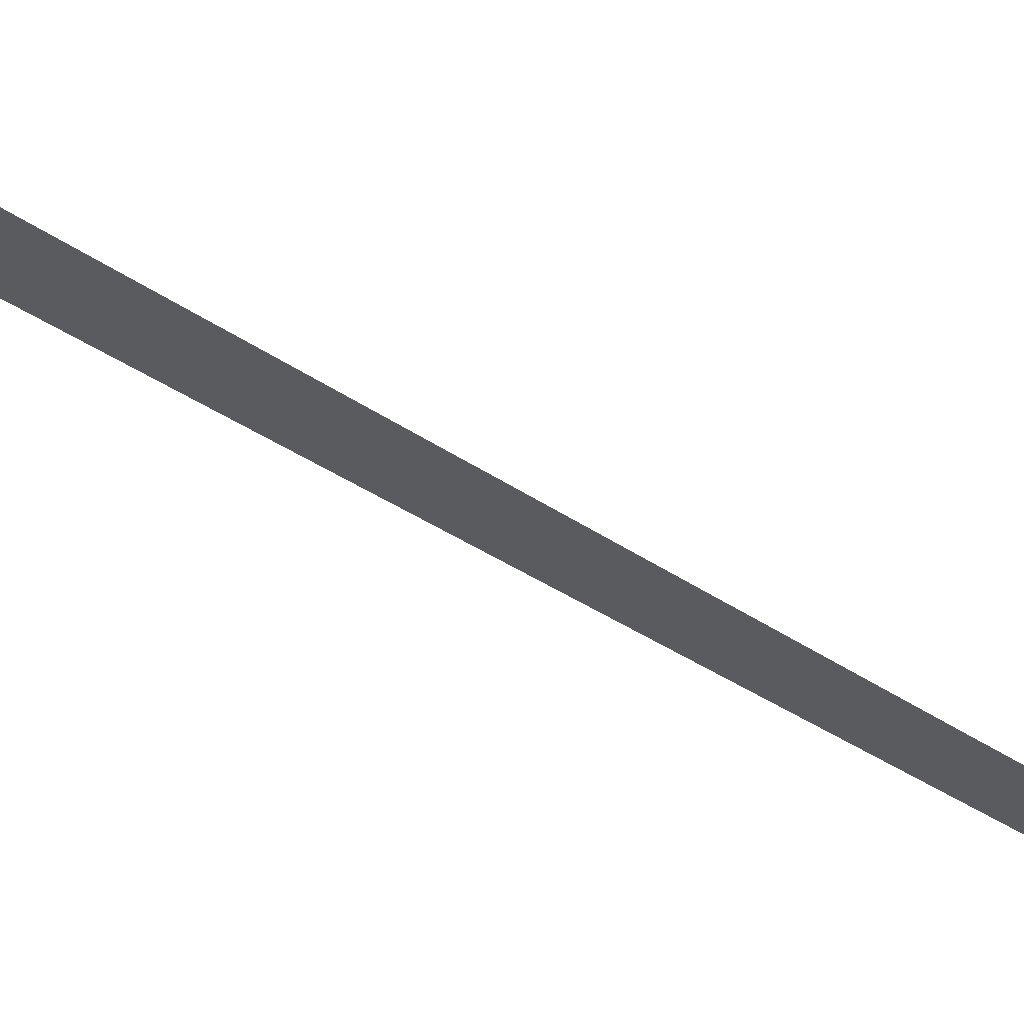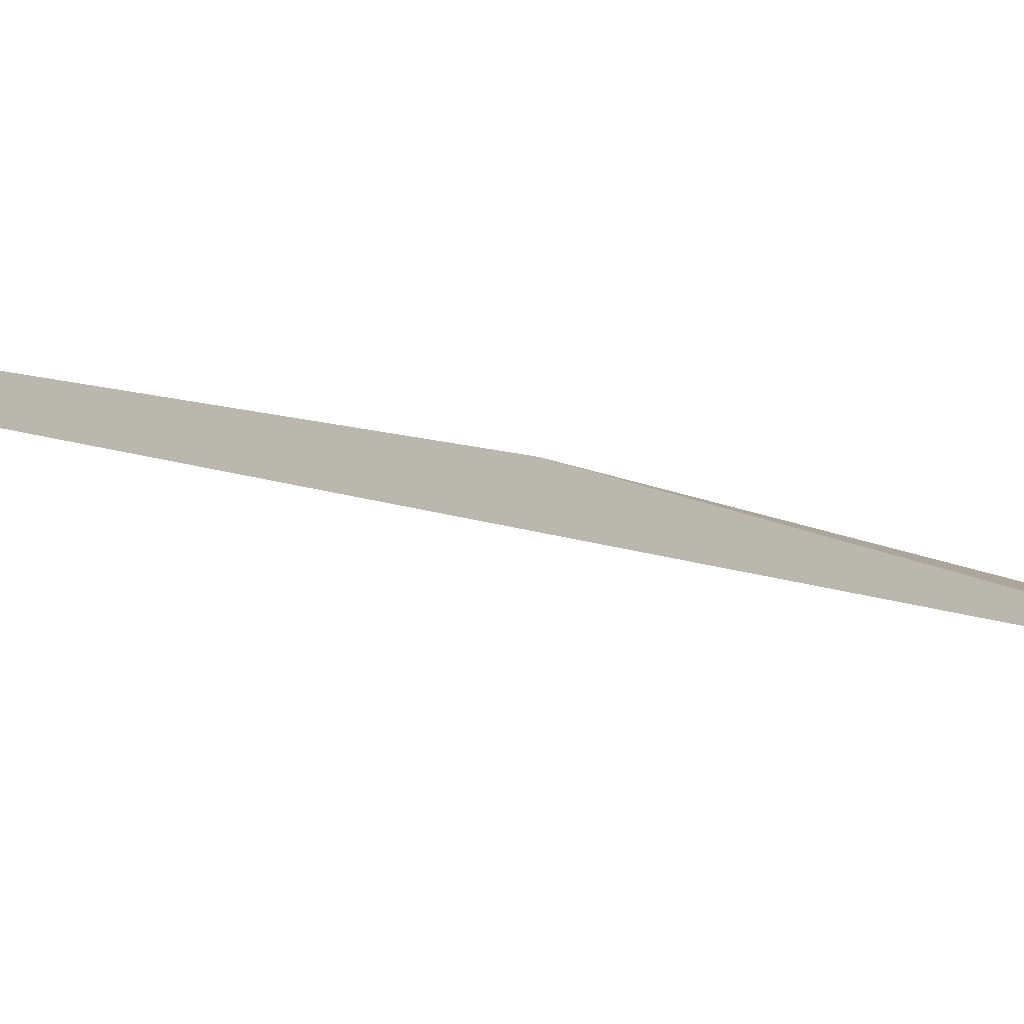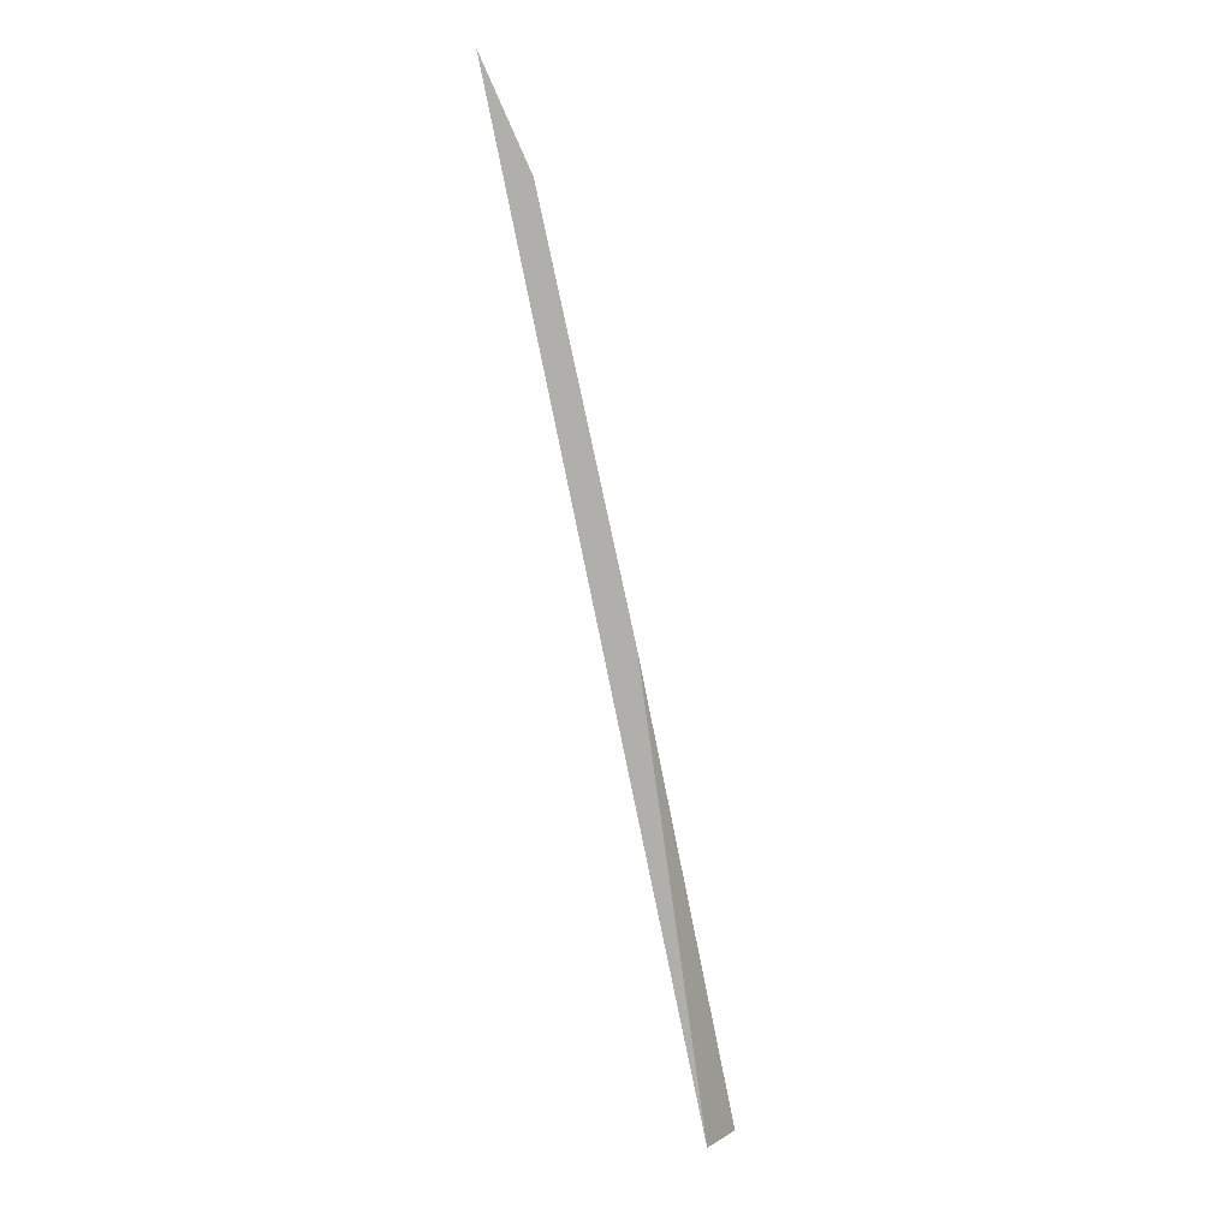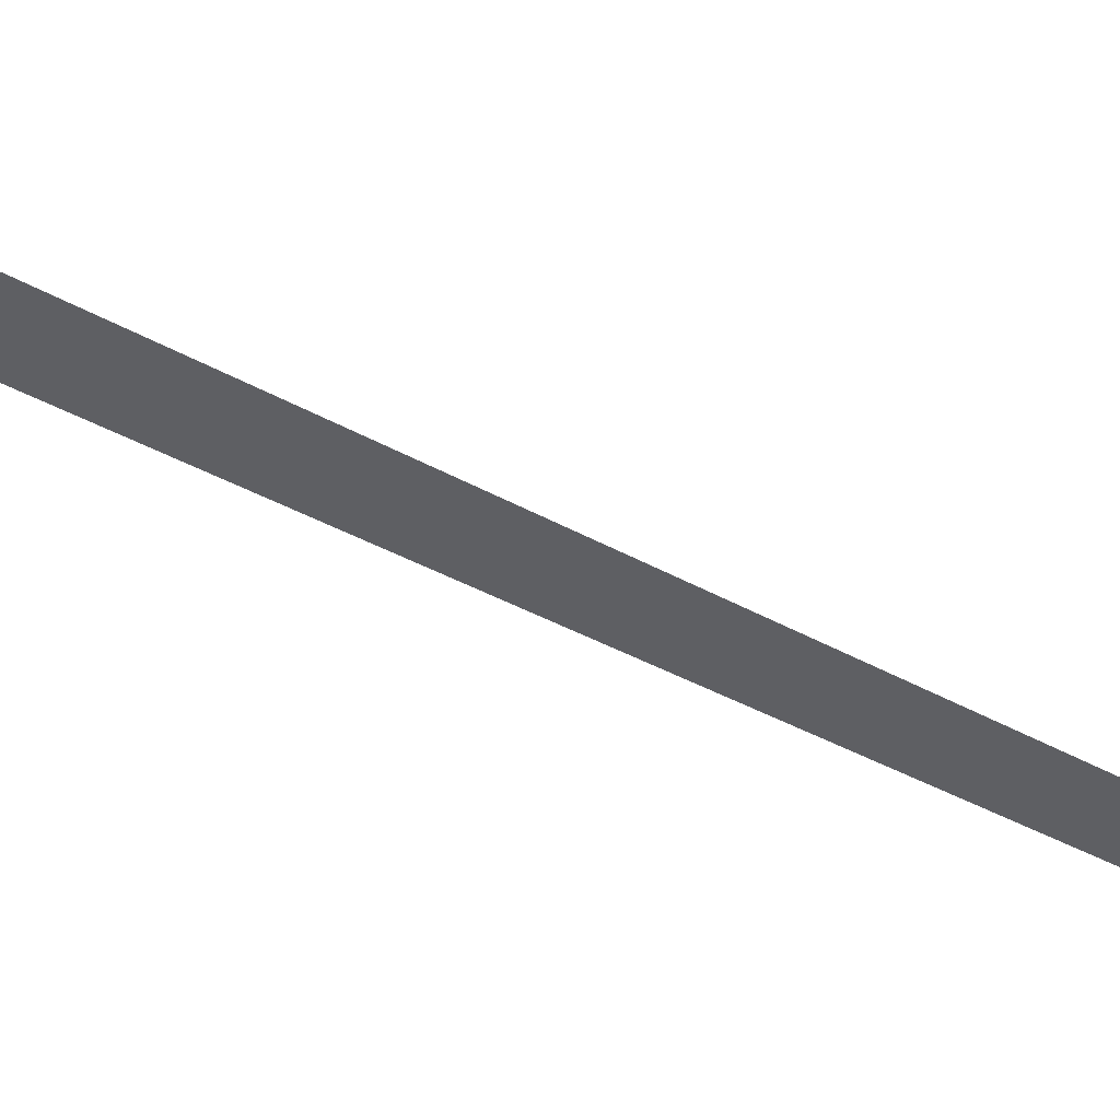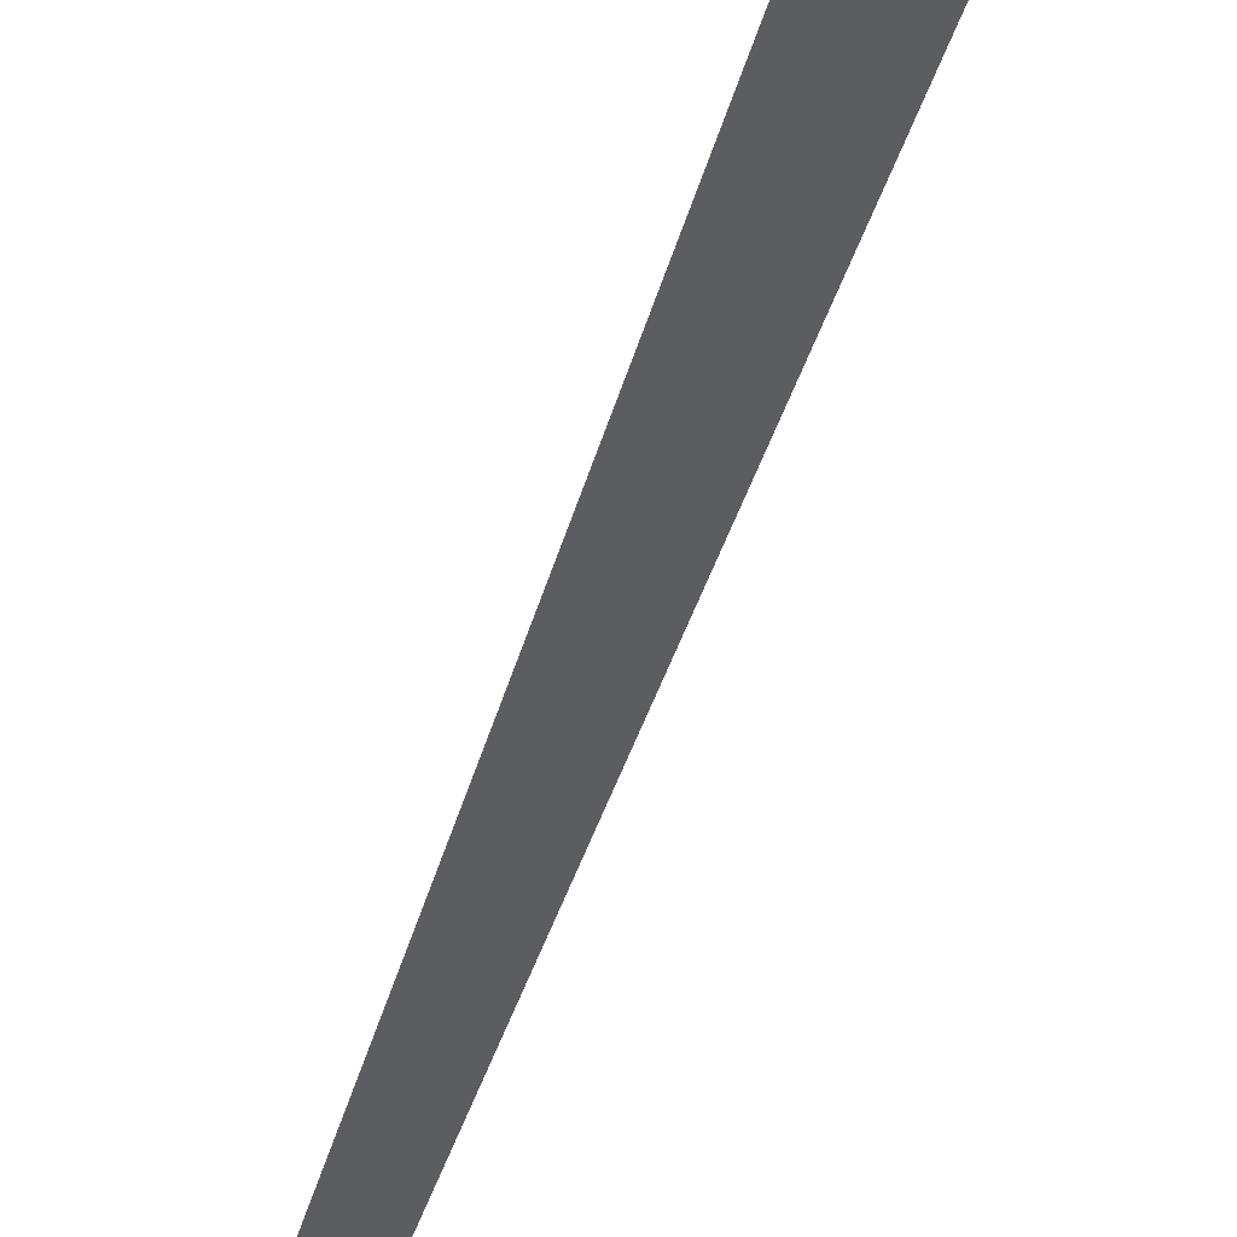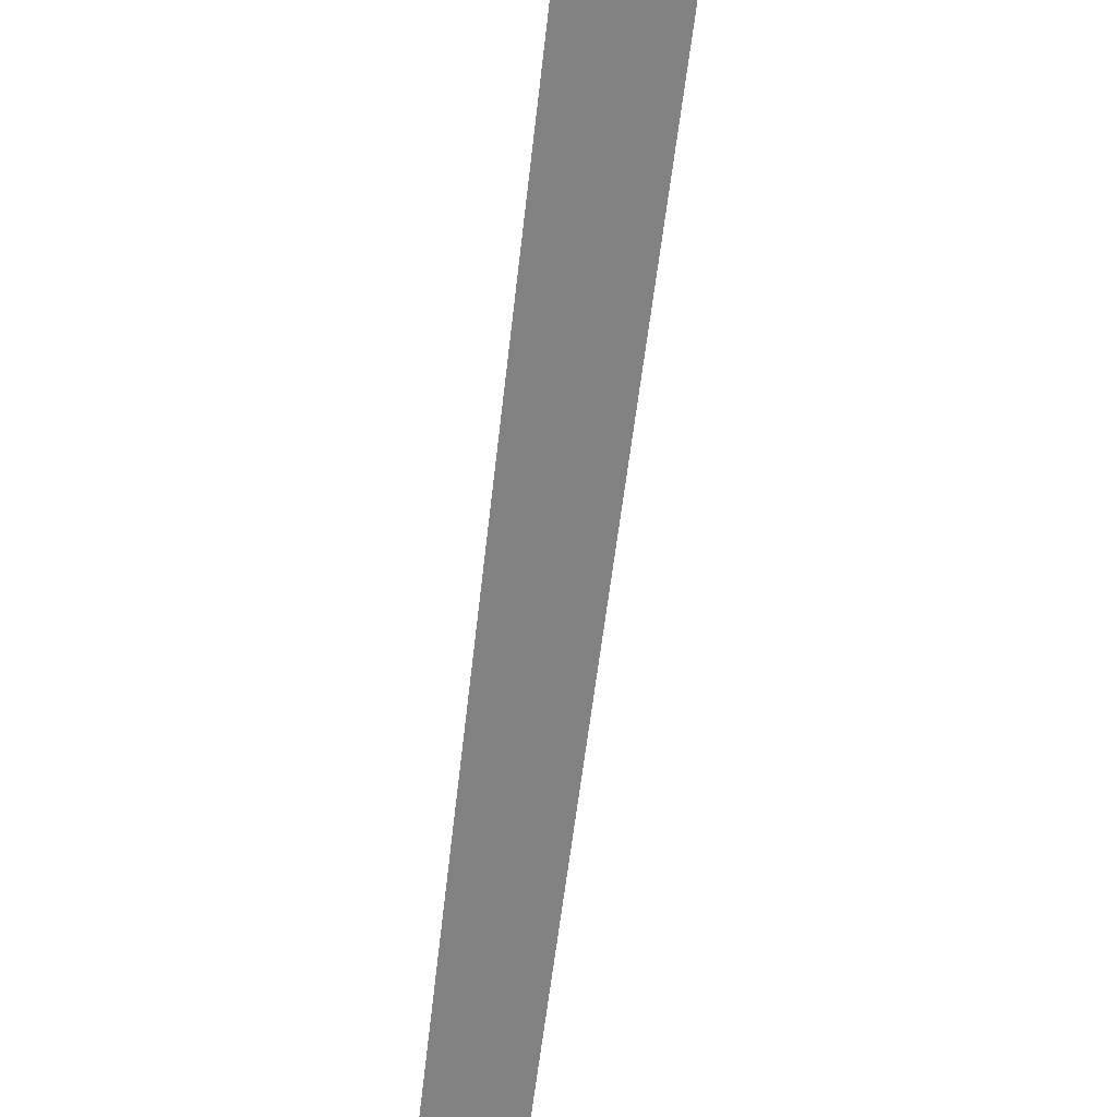
<metadata>
{"format":"obj","ext":"obj","renderer":"f3d","projection":"perspective","resolution":1024,"background":"white","views":[{"elev":-44.9,"azim":-110.7,"up":"+Y"},{"elev":14.1,"azim":152.4,"up":"+Y"},{"elev":0.1,"azim":133.6,"up":"+Z"},{"elev":-56.5,"azim":-102.2,"up":"+Y"},{"elev":-33.6,"azim":179.6,"up":"+Y"},{"elev":-58.7,"azim":-173.0,"up":"+Y"}]}
</metadata>
<code>
o WoodenBrokenPlanks_754
v -88.56 41.5 -153.3
v -89.1 41.52 -156.1
v -89.43 41.43 -156
v -88.11 41.13 -150.8
v -87.73 41.15 -150.3
v -87.97 41.32 -150.9
f 1 2 3
f 4 3 2 5
f 4 5 6
f 1 6 5 2
f 1 3 4 6

</code>
